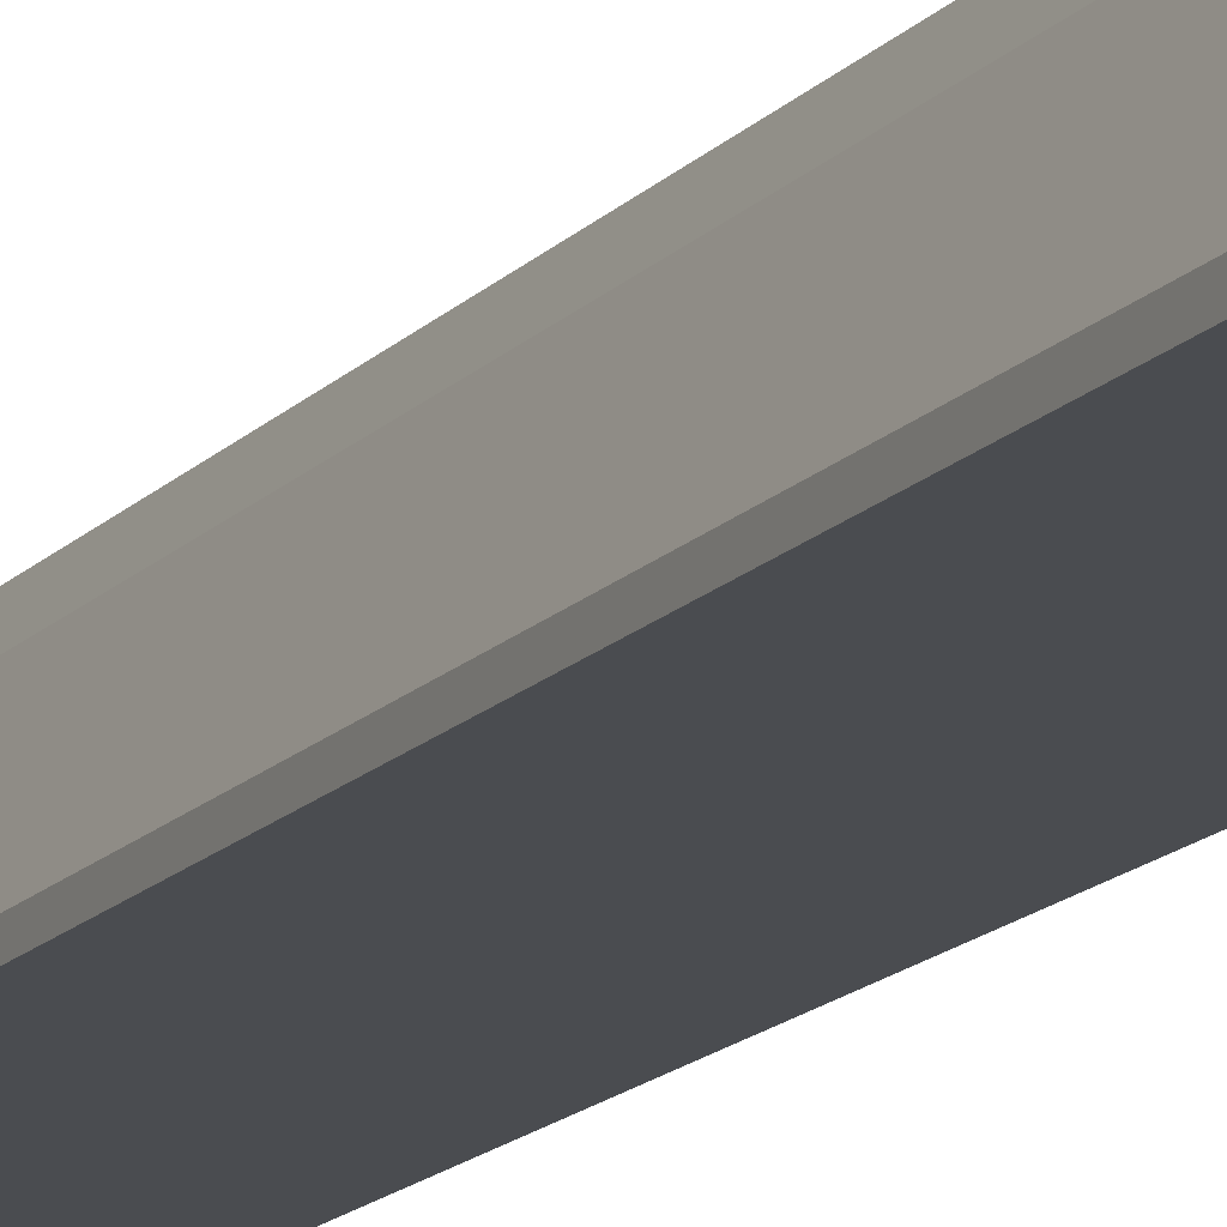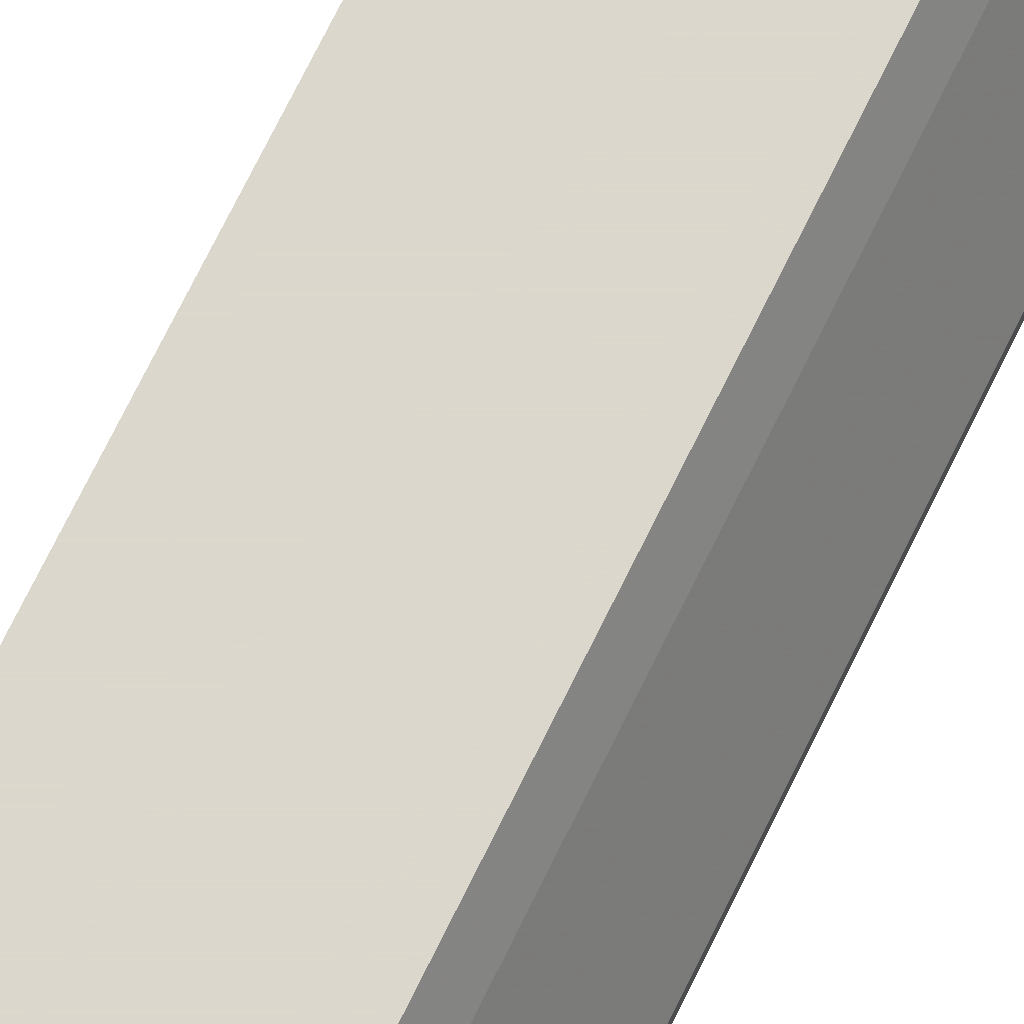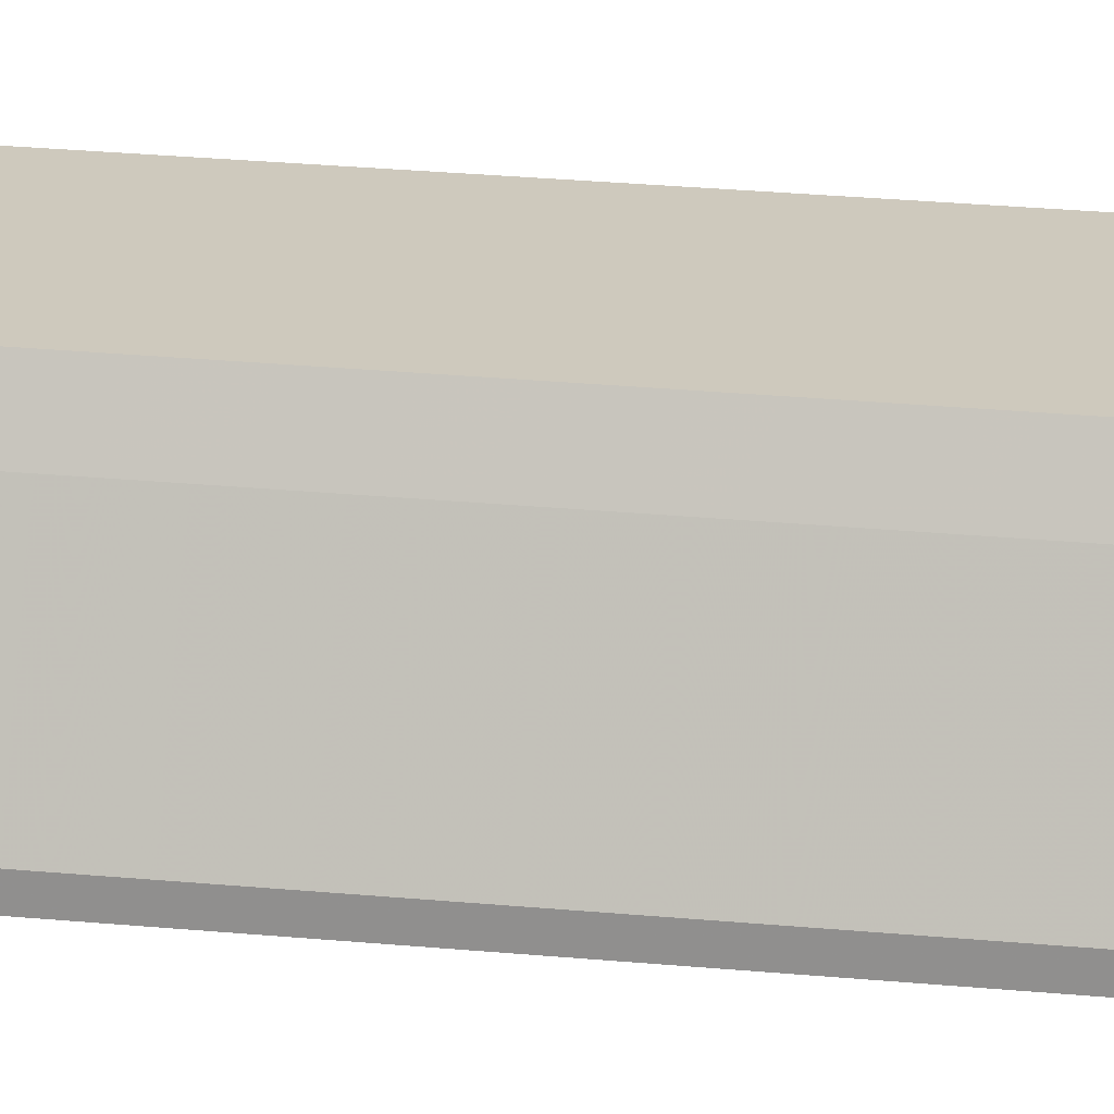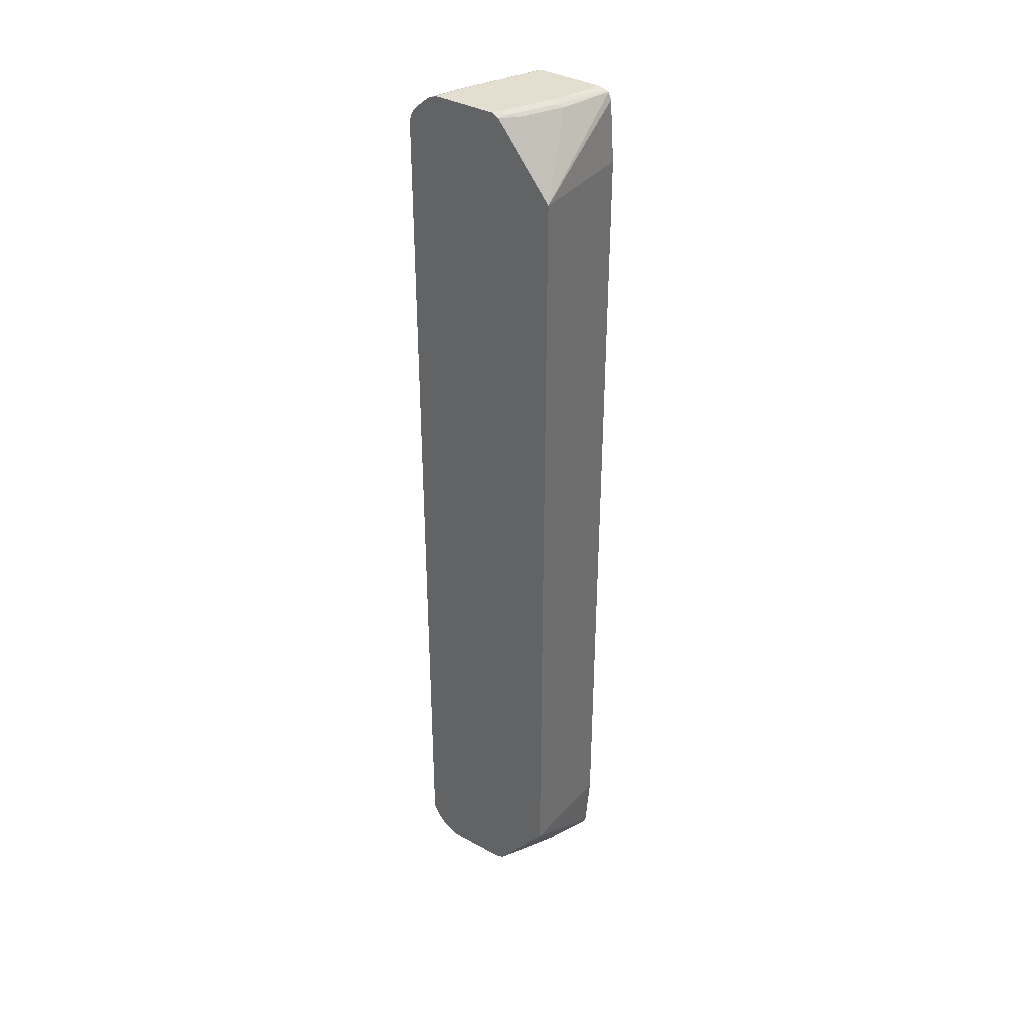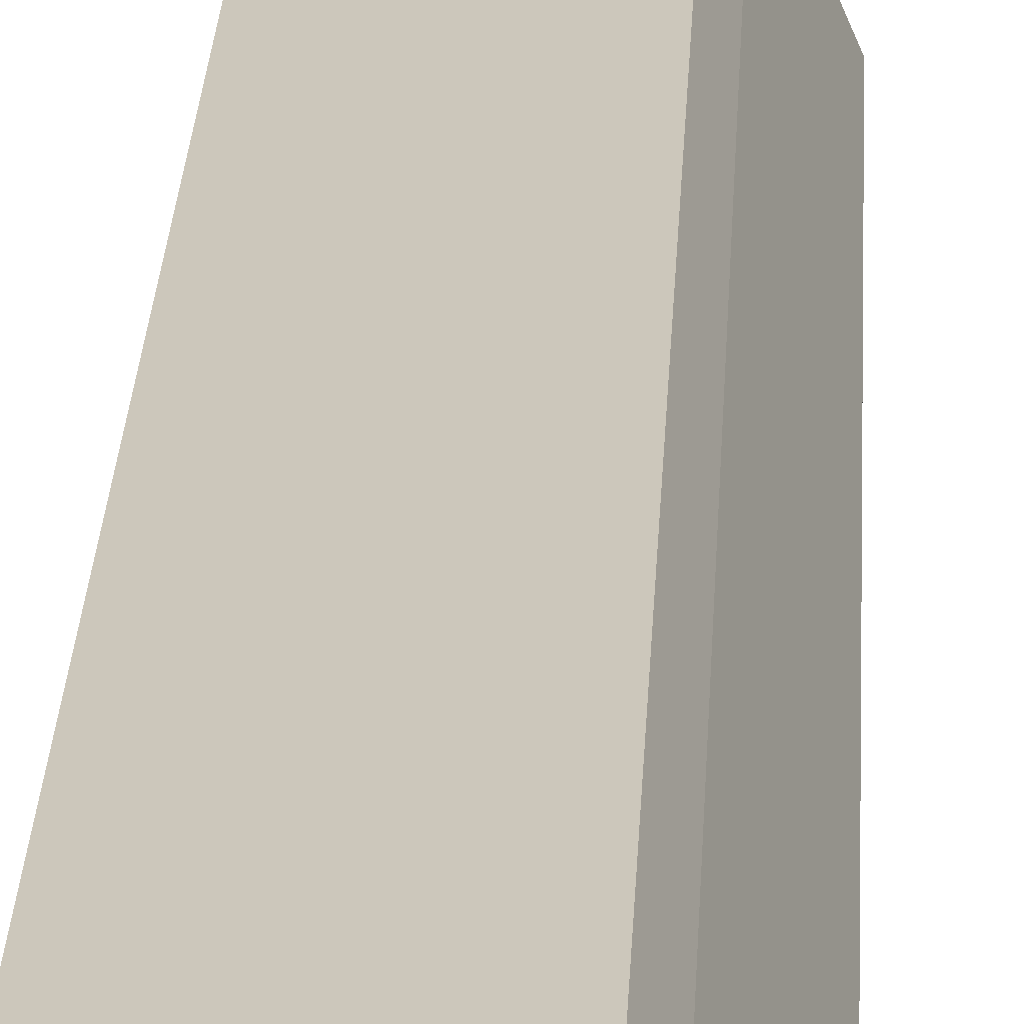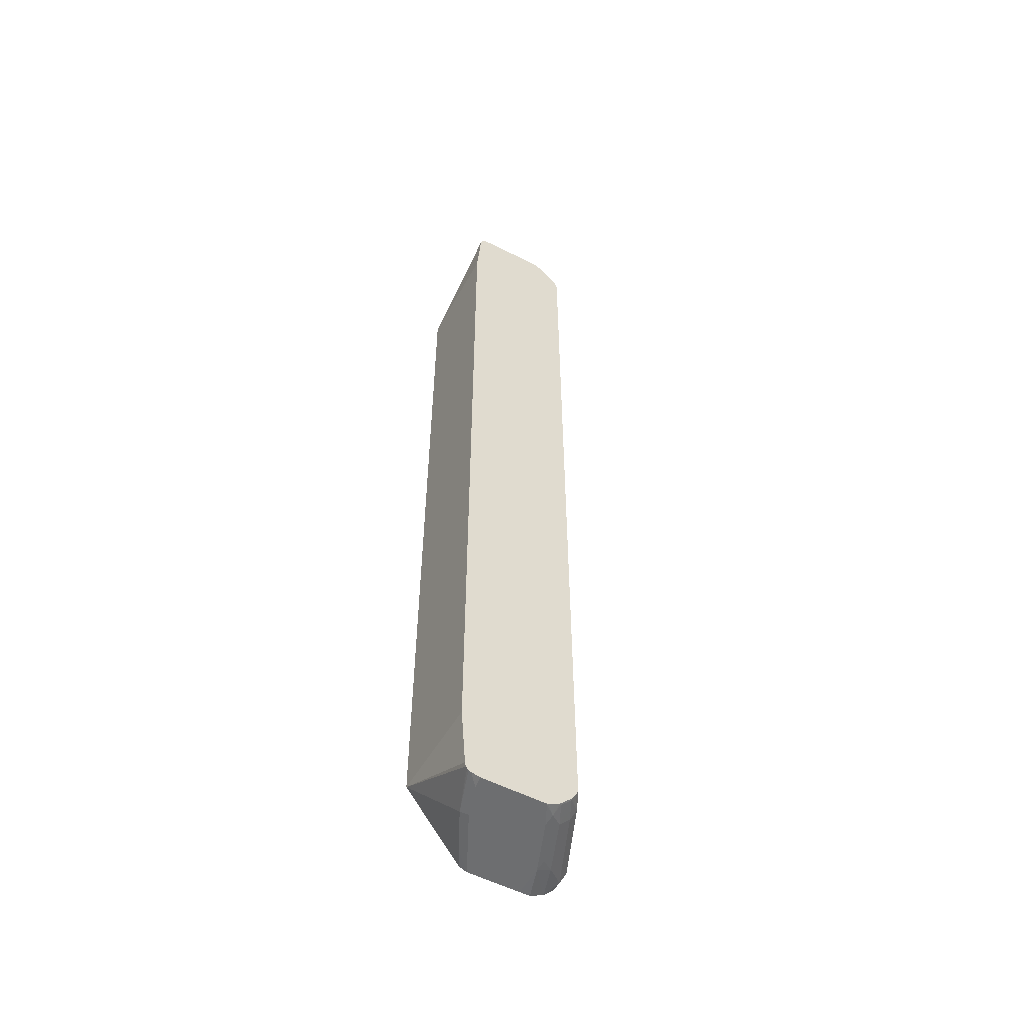
<metadata>
{"format":"obj","ext":"obj","renderer":"f3d","projection":"perspective","resolution":1024,"background":"white","views":[{"elev":-14.8,"azim":-25.6,"up":"+Y"},{"elev":72.8,"azim":-153.8,"up":"+Y"},{"elev":22.7,"azim":-80.2,"up":"+Y"},{"elev":36.4,"azim":35.6,"up":"+Z"},{"elev":21.6,"azim":-177.7,"up":"+Y"},{"elev":-54.2,"azim":151.2,"up":"+Z"}]}
</metadata>
<code>
v -0.3732 -0.4821 0.6687
v -0.3693 -0.4821 0.6803
v -0.3732 -0.4665 0.6686
v -0.3732 -0.4821 -0.6686
v -0.3629 -0.4821 0.6893
v -0.3629 -0.4717 0.6893
v -0.368 -0.4613 0.6789
v -0.3266 -0.3577 0.6686
v -0.3732 -0.4665 -0.6686
v -0.3693 -0.4588 -0.6764
v -0.3629 -0.4821 -0.6893
v -0.3459 -0.4821 0.7046
v -0.3383 -0.4821 0.7104
v -0.3214 -0.4302 0.71
v -0.3188 -0.416 0.7075
v -0.3499 -0.4471 0.692
v -0.3032 -0.3382 0.692
v -0.3214 -0.3525 0.6789
v -0.3188 -0.346 0.6764
v -0.3087 -0.3243 0.6733
v -0.3098 -0.3243 0.6686
v -0.3227 -0.3499 -0.6764
v -0.3266 -0.3577 -0.6686
v -0.3629 -0.4665 -0.6893
v -0.3473 -0.4821 -0.7048
v -0.3266 -0.4821 0.7152
v -0.311 -0.4354 0.7153
v -0.269 -0.3243 0.713
v -0.2776 -0.3243 0.7086
v -0.3044 -0.3243 0.6819
v -0.3065 -0.3243 0.6796
v -0.2832 -0.3243 0.703
v -0.2888 -0.3243 0.6974
v -0.3098 -0.3243 -0.671
v -0.3062 -0.3243 -0.6782
v -0.2999 -0.3243 -0.6886
v -0.3006 -0.3266 -0.6893
v -0.3162 -0.3577 -0.6893
v -0.3006 -0.3577 -0.7048
v -0.3317 -0.4354 -0.7048
v -0.311 -0.4354 -0.7153
v -0.3266 -0.4821 -0.7152
v -0.311 -0.4821 0.7153
v -0.2644 -0.3266 0.7153
v -0.2644 -0.3243 0.7148
v -0.2843 -0.3243 -0.7041
v -0.2851 -0.3266 -0.7048
v -0.2818 -0.3421 -0.7114
v -0.313 -0.4199 -0.7114
v -0.311 -0.4821 -0.7153
v -0.2799 -0.3577 -0.7153
v -0.2333 -0.4821 0.7153
v -0.262 -0.3243 0.7153
v -0.2824 -0.3243 -0.7057
v -0.2735 -0.3243 -0.7103
v -0.2646 -0.3243 -0.7146
v -0.2644 -0.3266 -0.7153
v -0.2333 -0.4821 -0.7153
v -0.1866 -0.3888 0.7153
v -0.2229 -0.4821 0.71
v -0.2158 -0.4665 0.7114
v -0.1687 -0.3243 0.7153
v -0.262 -0.3243 -0.7153
v -0.1866 -0.3888 -0.7153
v -0.2074 -0.4562 -0.71
v -0.2215 -0.4821 -0.7104
v -0.1711 -0.3421 0.7153
v -0.1847 -0.4043 0.7114
v -0.1536 -0.3266 0.7114
v -0.1539 -0.3243 0.712
v -0.2061 -0.4588 0.7075
v -0.1399 -0.4821 0.6064
v -0.1687 -0.3243 -0.7153
v -0.1711 -0.3421 -0.7153
v -0.1555 -0.3243 -0.7124
v -0.1519 -0.3243 -0.711
v -0.1763 -0.394 -0.71
v -0.1918 -0.4251 -0.71
v -0.1399 -0.4821 -0.6064
v -0.175 -0.3966 0.7075
v -0.1507 -0.3243 0.7102
v -0.1523 -0.3243 0.7111
v -0.1399 -0.3243 0.61
v -0.1466 -0.3243 0.6997
v -0.1498 -0.3243 -0.7085
v -0.1482 -0.3243 -0.7061
v -0.1466 -0.3243 -0.6997
v -0.1399 -0.3247 -0.6103
v -0.1399 -0.3243 -0.6103
f 36 47 37
f 41 50 42
f 37 47 39
f 37 39 38
f 39 47 48
f 39 48 49
f 39 49 40
f 40 49 41
f 47 54 48
f 41 73 74
f 41 51 57
f 41 57 63
f 41 63 73
f 41 74 64
f 41 64 58
f 41 58 50
f 44 53 45
f 46 54 47
f 41 49 51
f 36 46 47
f 25 40 41
f 27 44 28
f 21 34 22
f 48 55 56
f 22 34 35
f 22 35 36
f 22 36 37
f 22 37 38
f 22 38 24
f 24 38 39
f 28 44 45
f 24 39 40
f 25 41 42
f 26 43 27
f 27 43 52
f 27 52 59
f 27 59 67
f 27 67 62
f 27 62 53
f 27 53 44
f 24 40 25
f 48 56 57
f 68 71 80
f 48 51 49
f 69 81 82
f 69 82 70
f 69 80 81
f 71 72 80
f 72 83 84
f 72 84 81
f 87 89 88
f 72 79 88
f 68 80 69
f 72 88 89
f 73 75 74
f 76 85 77
f 77 85 86
f 77 86 79
f 77 79 78
f 79 86 87
f 79 87 88
f 20 34 21
f 72 89 83
f 48 57 51
f 65 79 66
f 64 78 65
f 48 54 55
f 52 60 61
f 52 61 59
f 56 63 57
f 58 64 65
f 58 65 66
f 59 61 68
f 59 68 69
f 65 78 79
f 59 69 70
f 60 71 61
f 60 72 71
f 61 71 68
f 62 67 70
f 64 74 75
f 64 75 76
f 64 76 77
f 64 77 78
f 59 70 67
f 20 35 34
f 72 81 80
f 20 46 36
f 3 7 8
f 3 8 23
f 3 23 9
f 4 9 10
f 4 10 11
f 5 12 6
f 6 12 13
f 6 13 14
f 2 7 3
f 6 14 15
f 6 16 7
f 7 16 17
f 7 17 18
f 7 18 8
f 8 18 19
f 8 19 20
f 8 20 21
f 8 21 22
f 6 15 16
f 8 22 23
f 2 6 7
f 1 5 2
f 20 36 35
f 1 2 3
f 1 9 4
f 1 4 11
f 1 11 25
f 1 25 42
f 1 42 50
f 1 50 58
f 2 5 6
f 1 58 66
f 1 79 72
f 1 72 60
f 1 60 52
f 1 52 43
f 1 43 26
f 1 26 13
f 1 13 12
f 1 12 5
f 1 66 79
f 9 23 22
f 1 3 9
f 10 22 24
f 20 53 62
f 20 62 70
f 20 70 82
f 20 82 81
f 20 81 84
f 20 84 83
f 20 83 89
f 20 89 87
f 20 45 53
f 20 87 86
f 20 85 76
f 20 76 75
f 20 75 73
f 20 73 63
f 20 63 56
f 20 56 55
f 20 54 46
f 9 22 10
f 20 86 85
f 20 28 45
f 20 55 54
f 20 32 29
f 20 29 28
f 11 24 25
f 13 26 27
f 13 27 14
f 14 27 28
f 14 28 29
f 14 29 15
f 15 29 17
f 15 17 16
f 10 24 11
f 17 31 18
f 17 29 32
f 17 32 33
f 17 33 30
f 18 31 20
f 18 20 19
f 20 31 30
f 20 33 32
f 20 30 33
f 17 30 31

</code>
